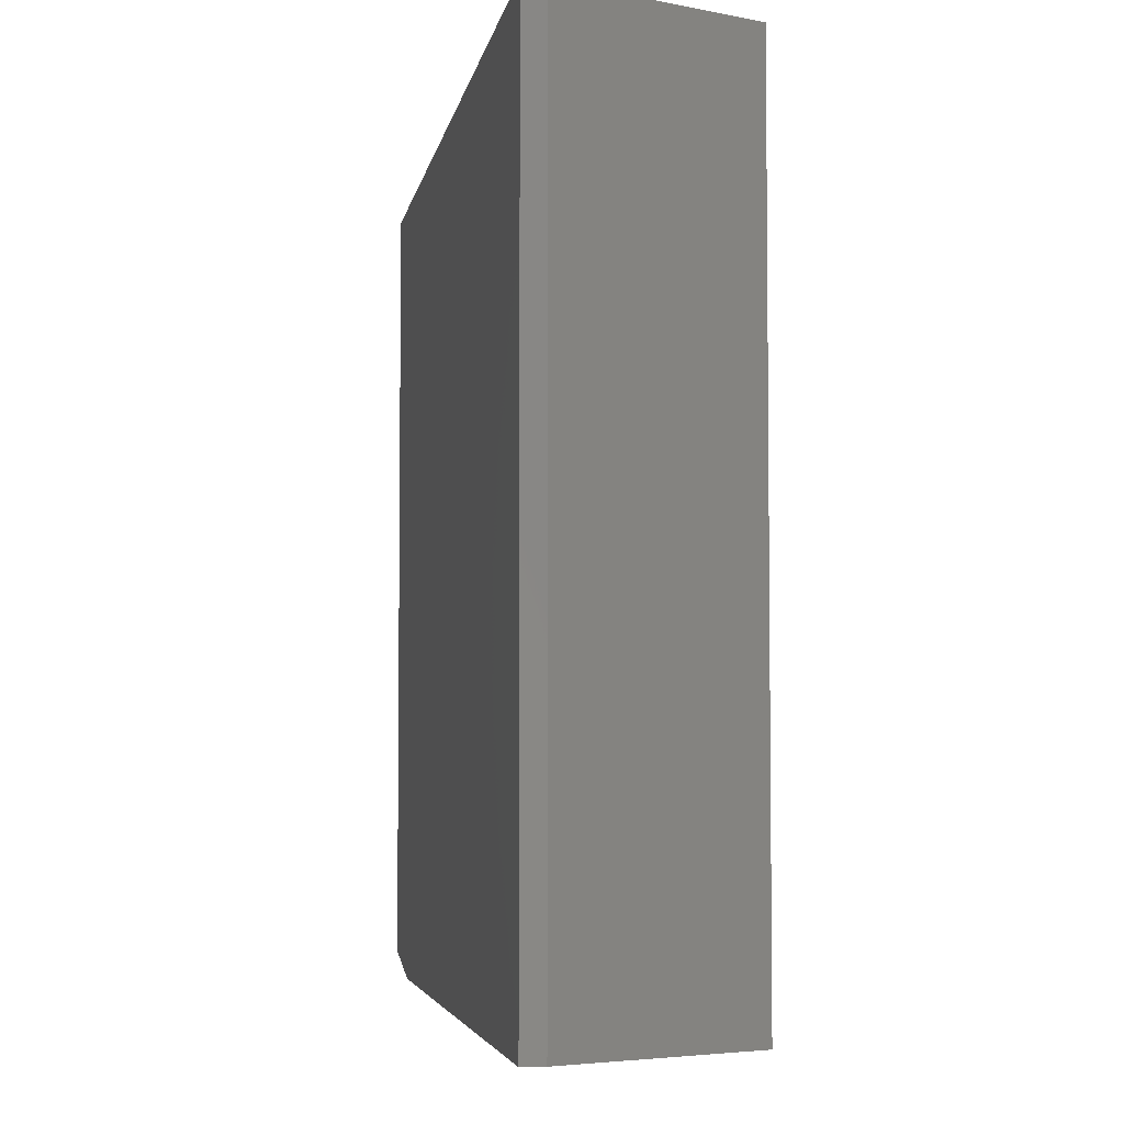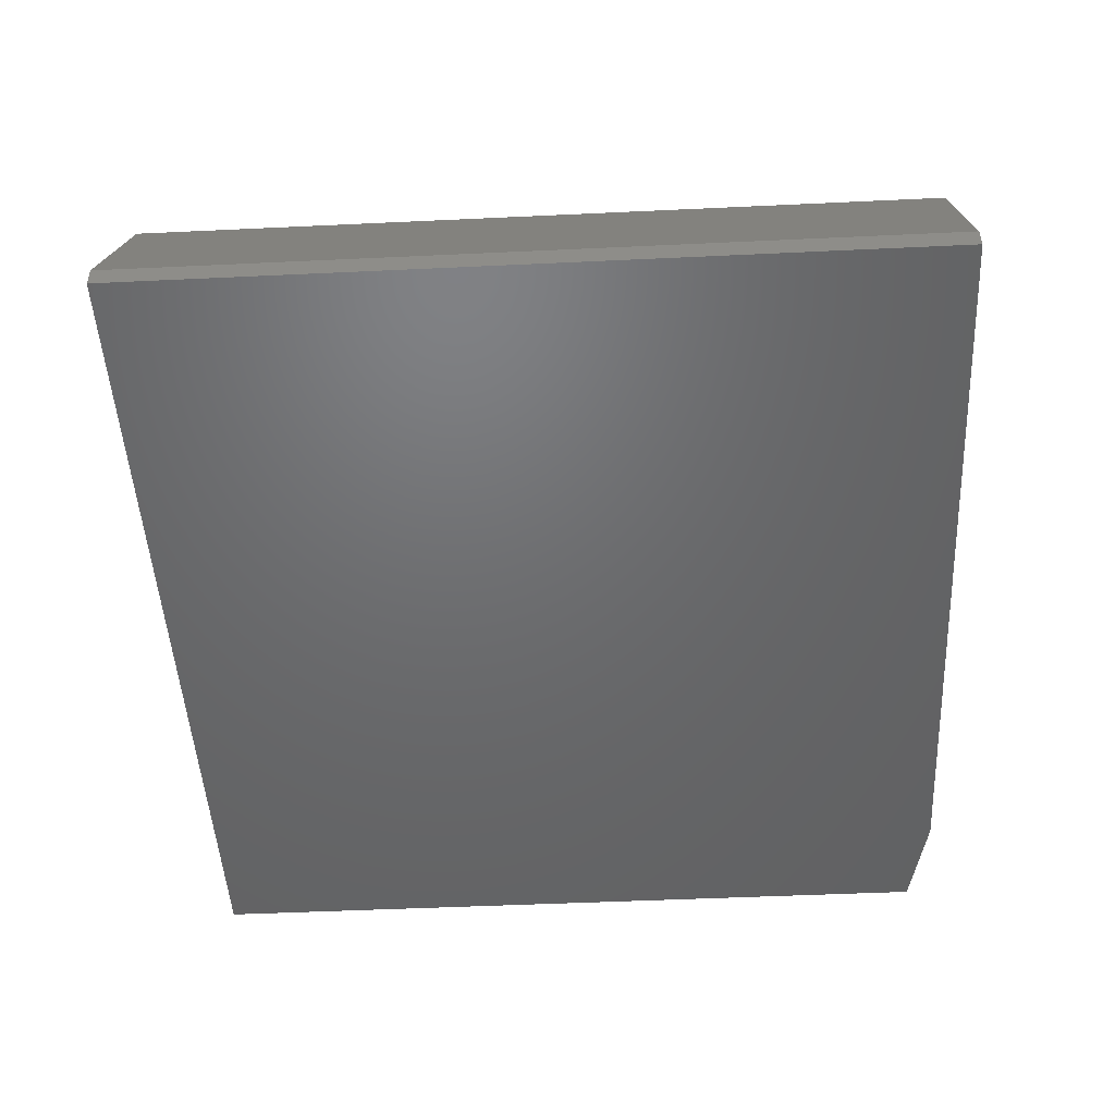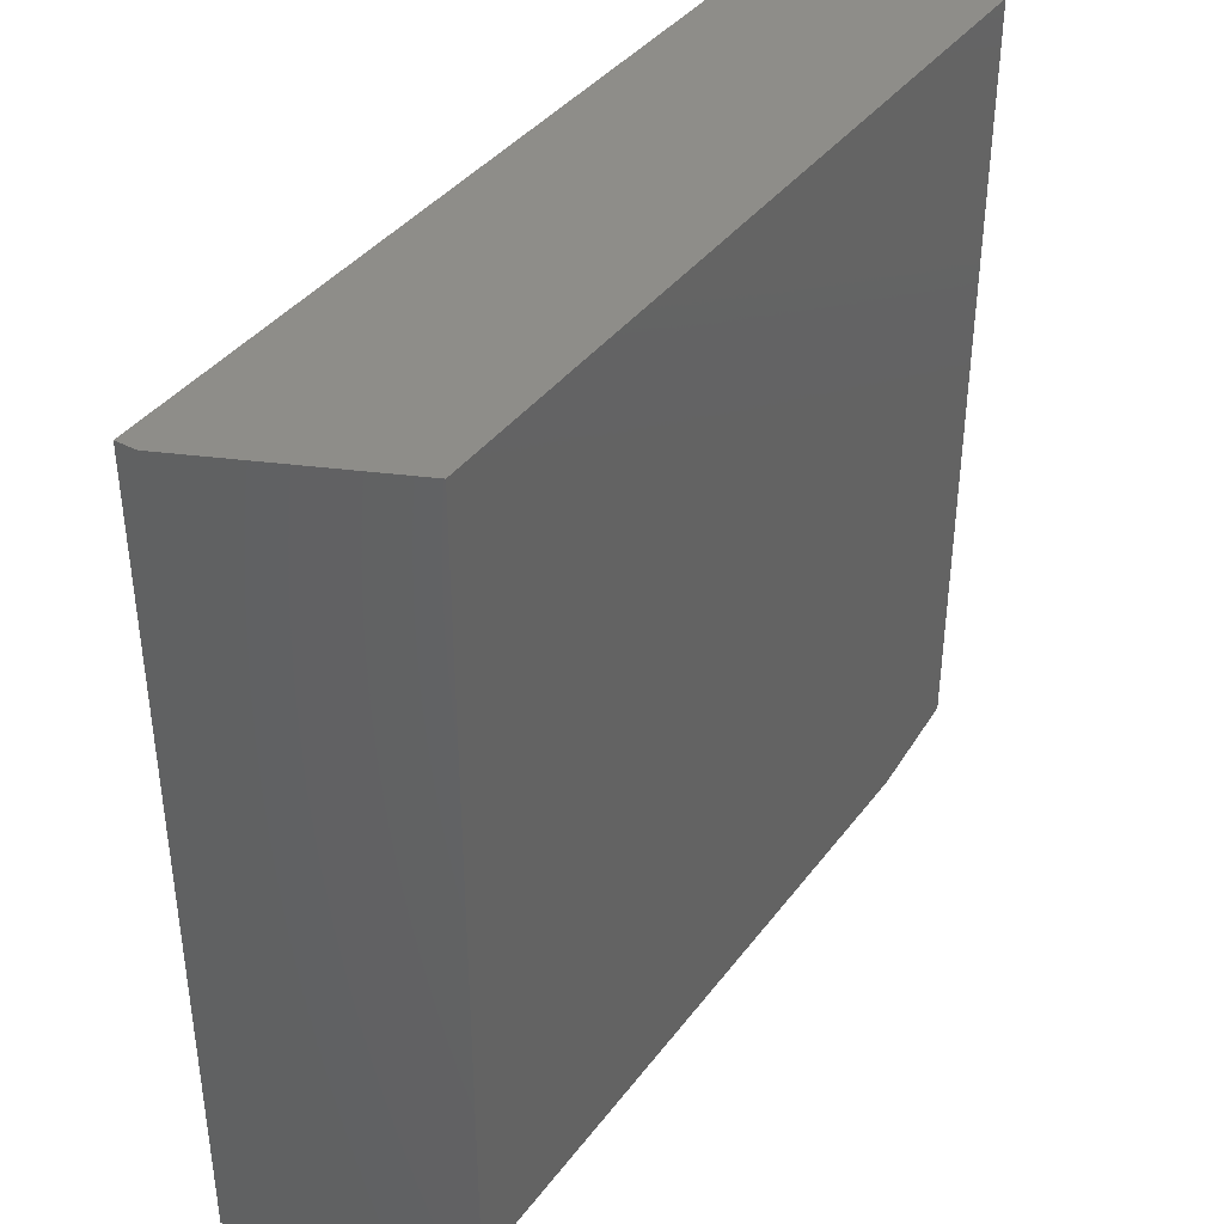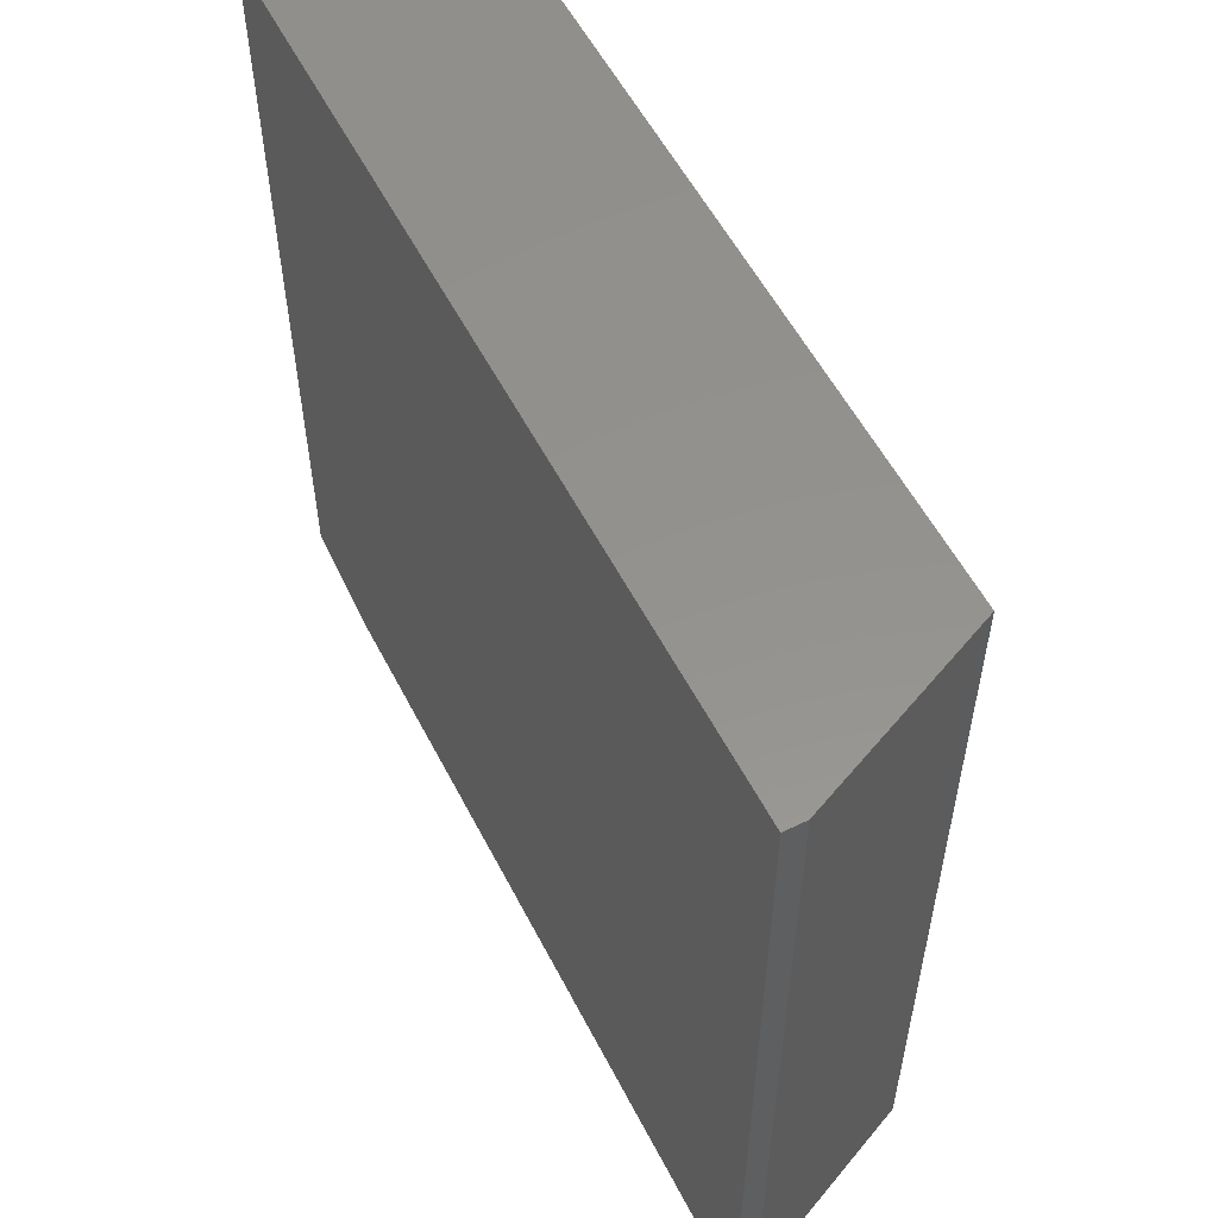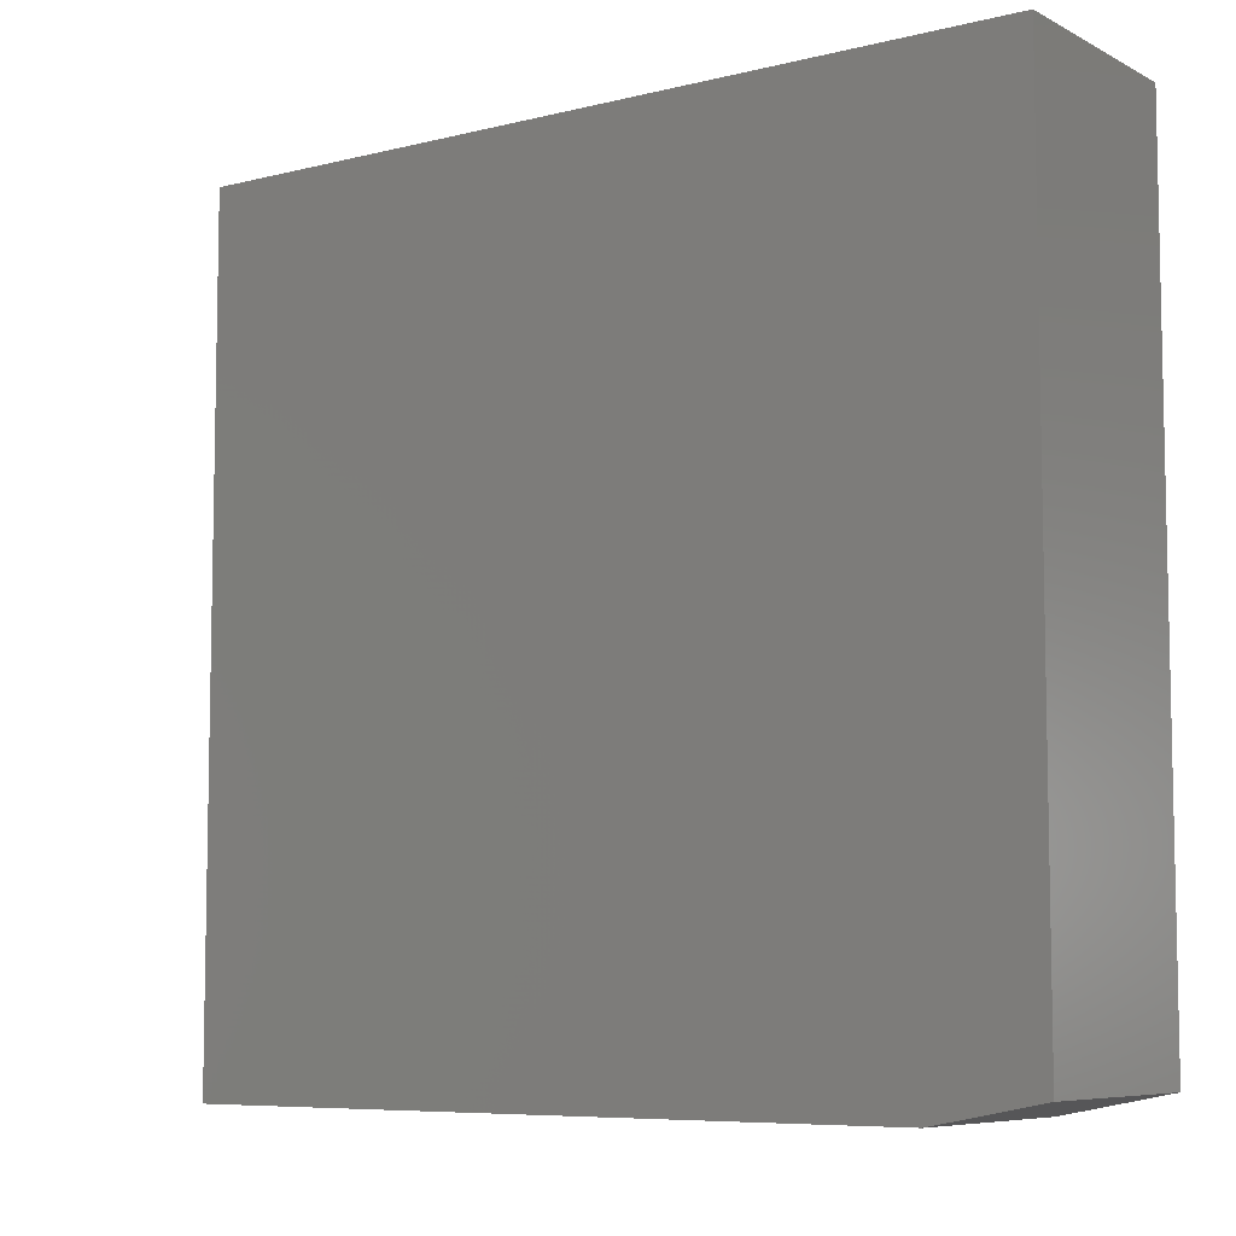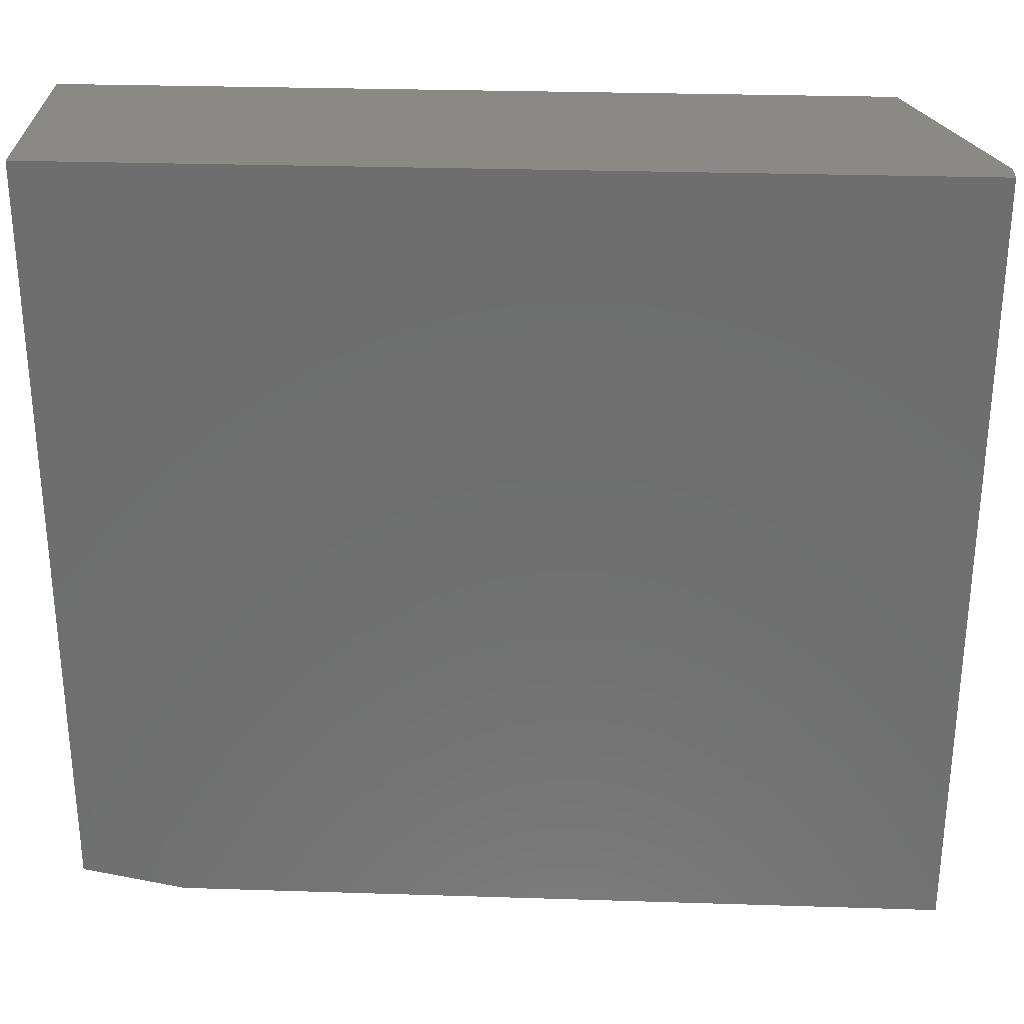
<metadata>
{"format":"stl","ext":"stl","renderer":"f3d","projection":"perspective","resolution":1024,"background":"white","views":[{"elev":-4.5,"azim":-99.3,"up":"+Y"},{"elev":-48.5,"azim":-87.0,"up":"+Z"},{"elev":39.0,"azim":-57.2,"up":"+Y"},{"elev":55.9,"azim":-117.0,"up":"+Y"},{"elev":-7.3,"azim":35.4,"up":"+Y"},{"elev":29.0,"azim":-177.3,"up":"+Y"}]}
</metadata>
<code>
# stl→obj: 12 verts, 20 faces
v 0.3359 0.3043 0.1562
v -0.2656 0.3043 0.1562
v 0.3359 -0.2812 0.1562
v -0.2656 -0.2969 0.1562
v 0.2578 -0.2969 0.1562
v 0.2578 -0.2969 0
v -0.3281 -0.2969 0
v -0.3281 -0.2969 0.01562
v 0.3359 -0.2812 0
v -0.3281 0.3043 0
v 0.3359 0.3043 0
v -0.3281 0.3043 0.01562
f 1 2 3
f 3 2 4
f 3 4 5
f 6 5 7
f 7 5 4
f 7 4 8
f 6 7 9
f 9 7 10
f 9 10 11
f 3 9 1
f 1 9 11
f 5 6 3
f 3 6 9
f 12 10 8
f 8 10 7
f 1 11 2
f 2 11 10
f 2 10 12
f 4 2 8
f 8 2 12

</code>
